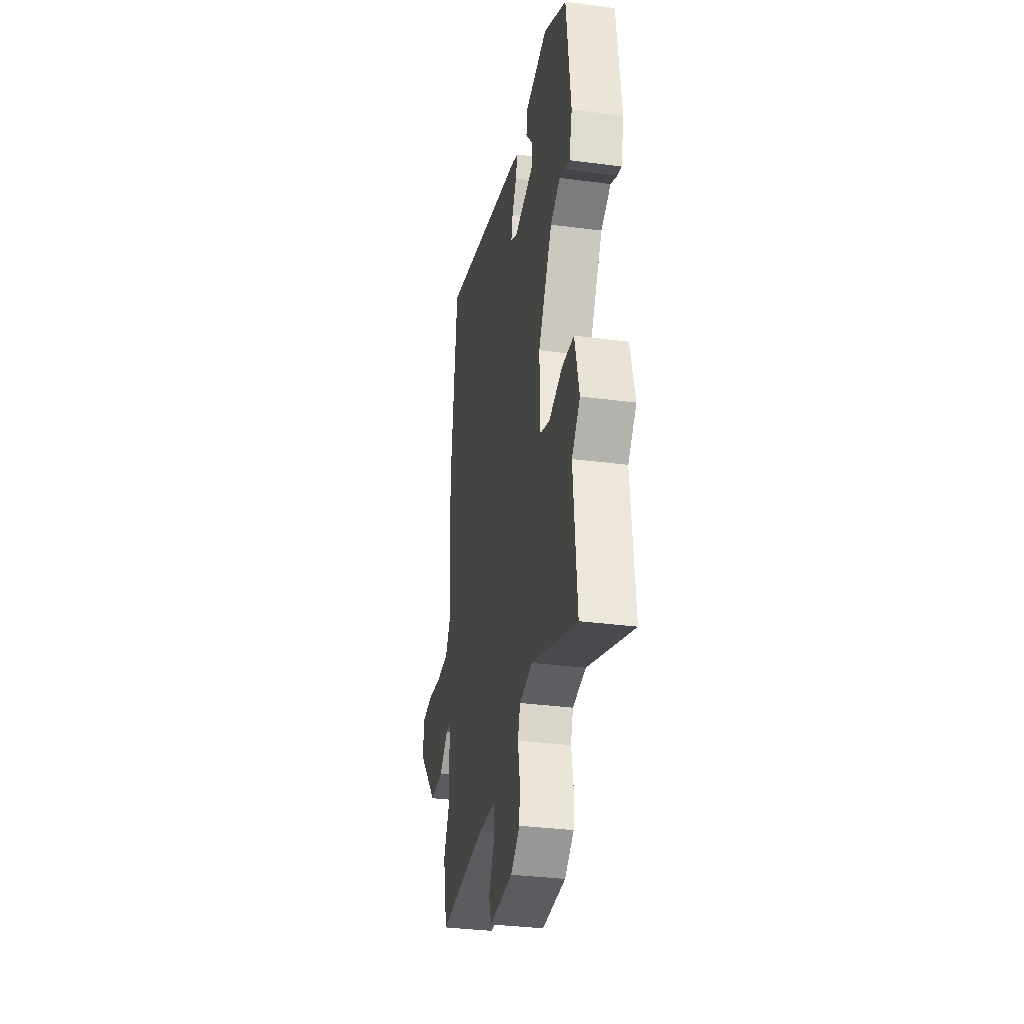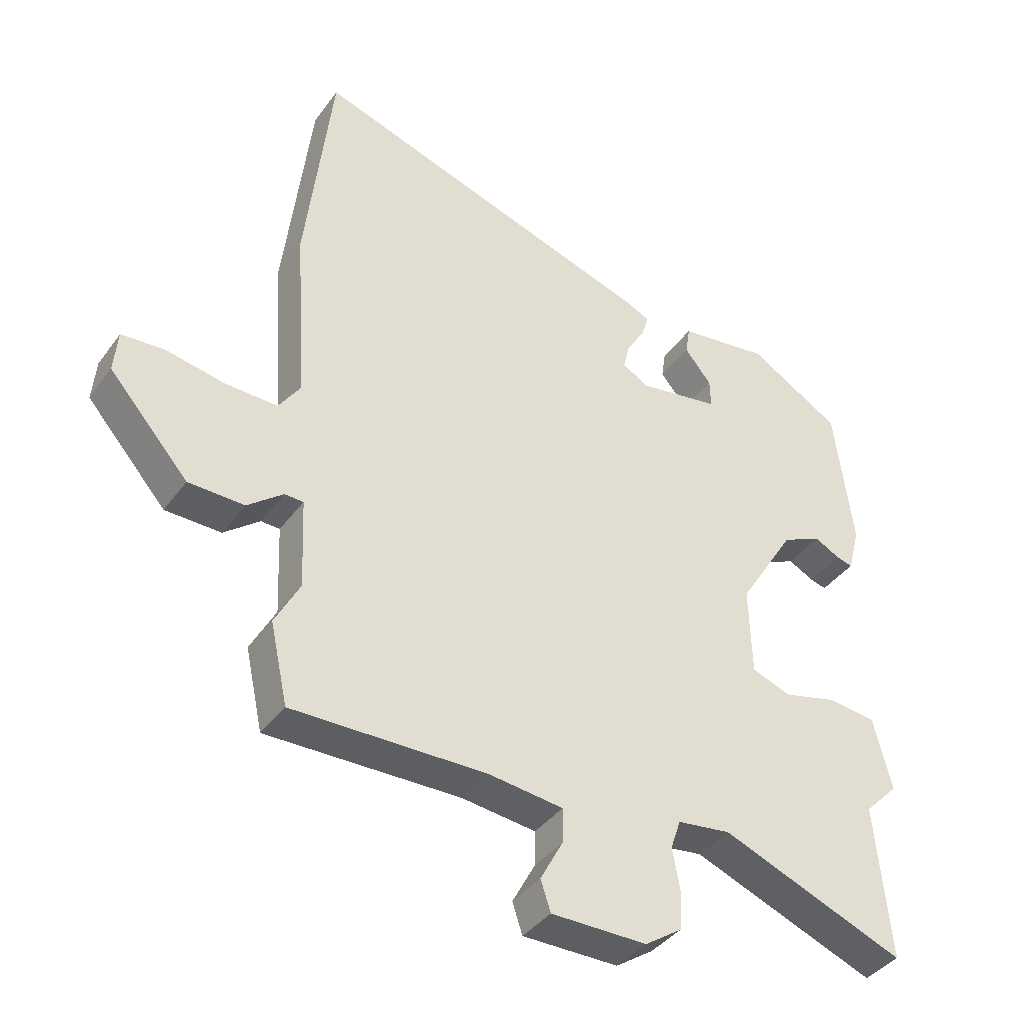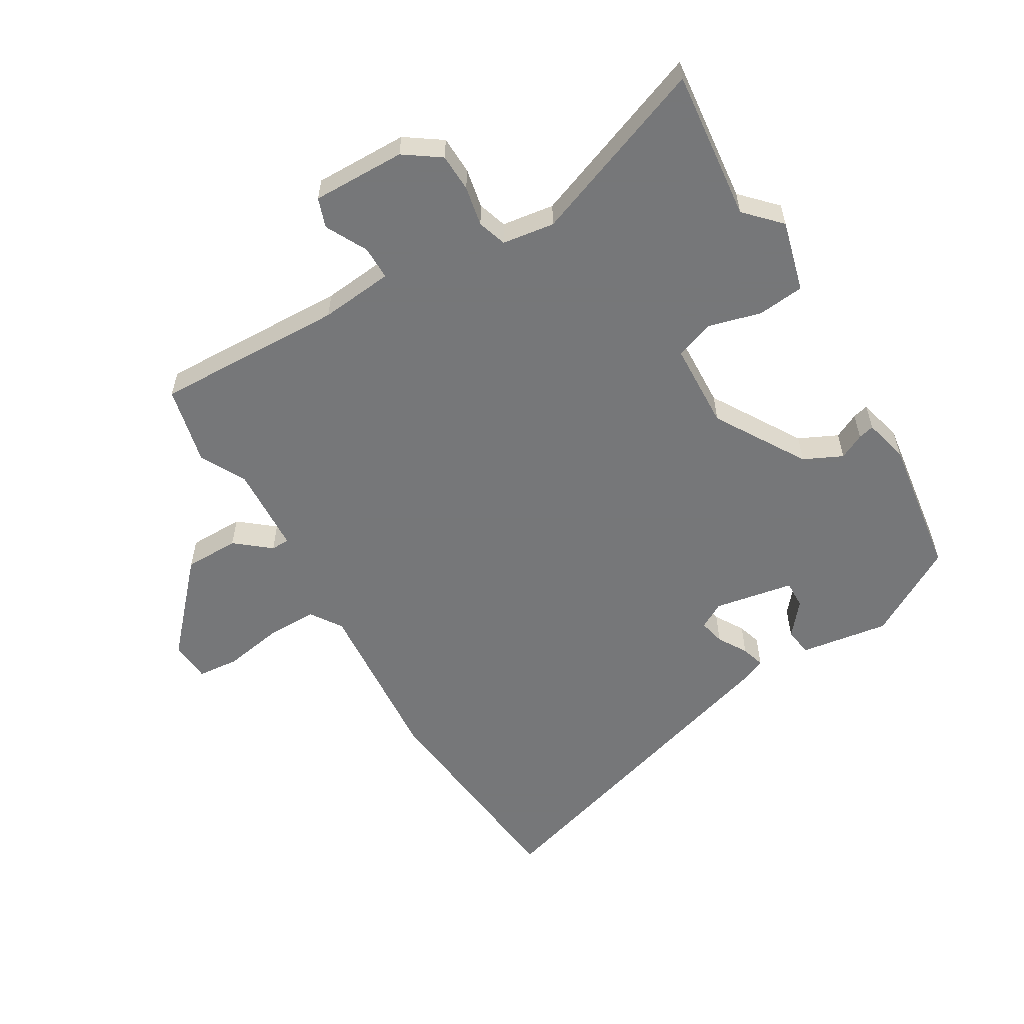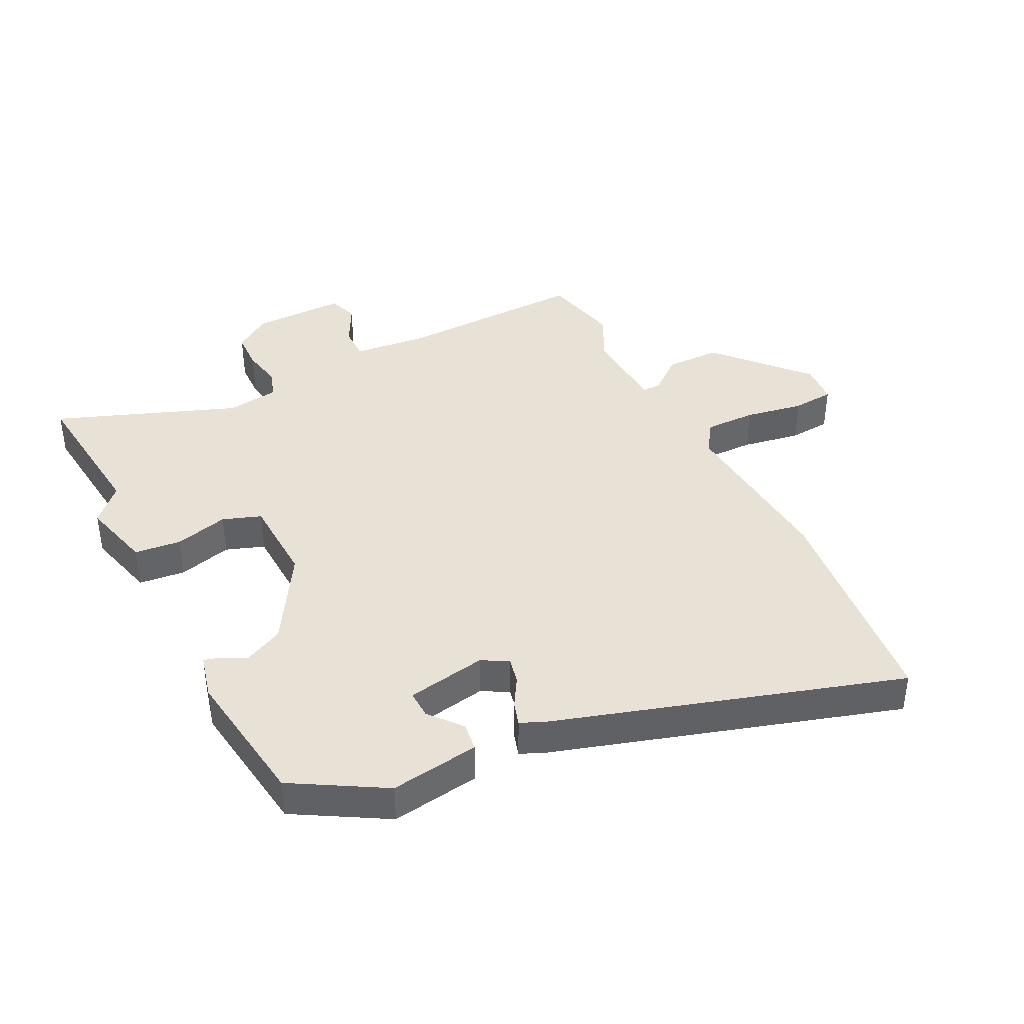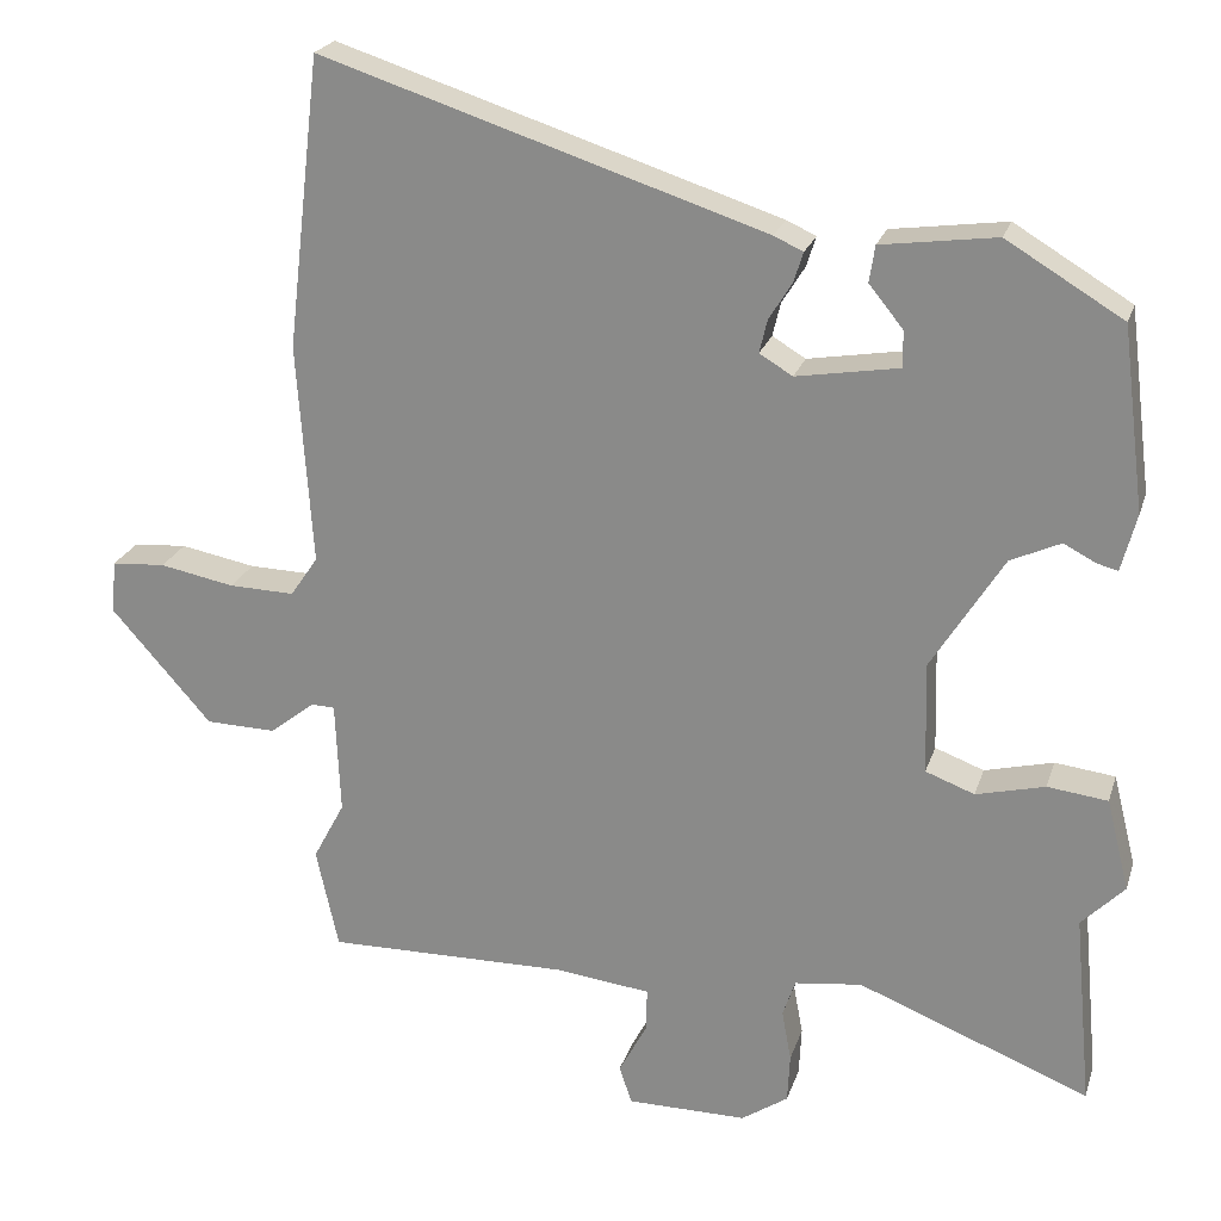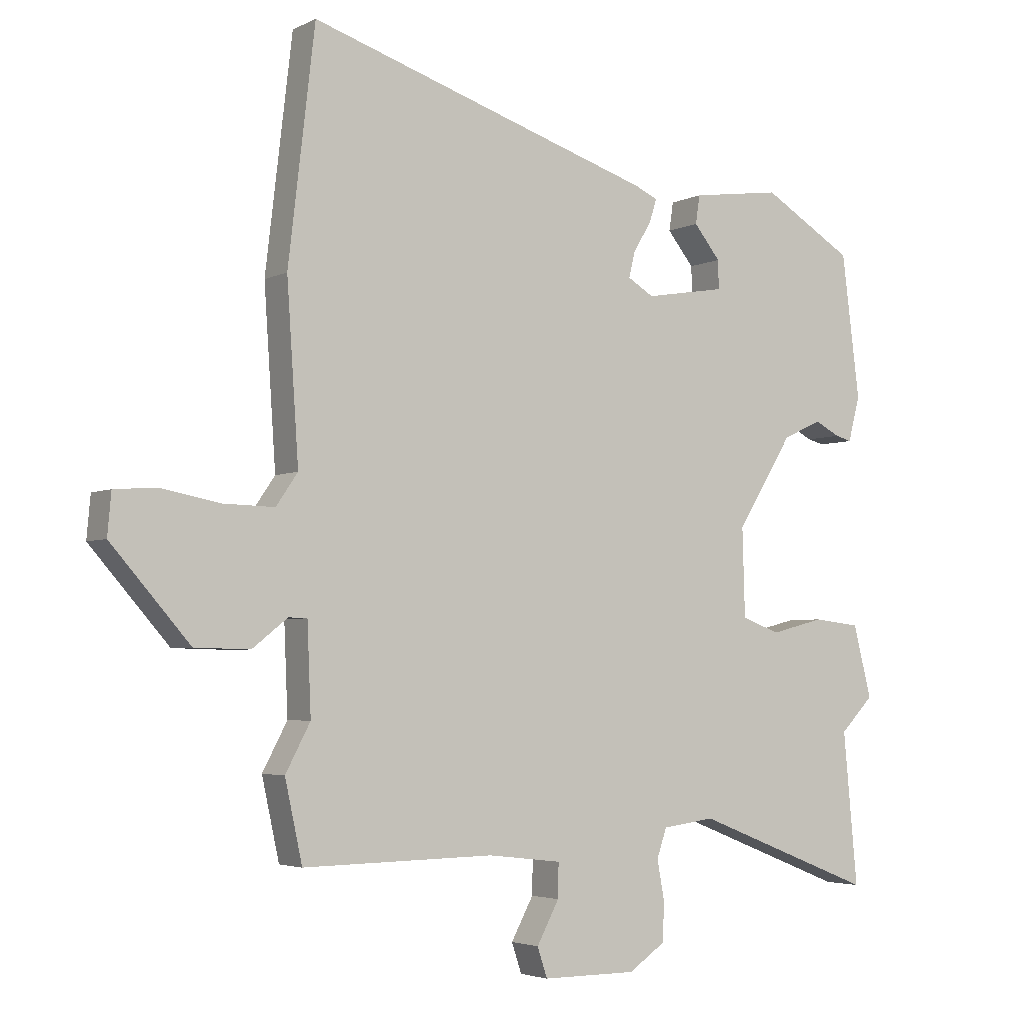
<metadata>
{"format":"obj","ext":"obj","renderer":"f3d","projection":"perspective","resolution":1024,"background":"white","views":[{"elev":-34.1,"azim":-100.1,"up":"+Z"},{"elev":-39.2,"azim":147.8,"up":"+Z"},{"elev":-57.1,"azim":-150.2,"up":"+Y"},{"elev":40.3,"azim":-27.3,"up":"+Y"},{"elev":22.8,"azim":-164.2,"up":"+Z"},{"elev":-3.8,"azim":147.3,"up":"+Z"}]}
</metadata>
<code>
v 0.522 0.07 -0.401
v 0.494 0.07 -0.529
v 0.185 0.07 -0.524
v 0.066 0.07 -0.538
v 0.067 0.07 -0.593
v 0.103 0.07 -0.66
v 0.087 0.07 -0.708
v -0.065 0.07 -0.708
v -0.124 0.07 -0.668
v -0.127 0.07 -0.606
v -0.115 0.07 -0.541
v -0.131 0.07 -0.494
v -0.216 0.07 -0.483
v -0.509 0.07 -0.598
v -0.486 0.07 -0.353
v -0.54 0.07 -0.298
v -0.511 0.07 -0.182
v -0.435 0.07 -0.173
v -0.348 0.07 -0.195
v -0.286 0.07 -0.172
v -0.282 0.07 -0.03
v -0.373 0.07 0.116
v -0.436 0.07 0.145
v -0.477 0.07 0.124
v -0.503 0.07 0.117
v -0.522 0.07 0.19
v -0.493 0.07 0.42
v -0.346 0.07 0.508
v -0.201 0.07 0.488
v -0.194 0.07 0.442
v -0.237 0.07 0.389
v -0.238 0.07 0.343
v -0.108 0.07 0.321
v -0.066 0.07 0.346
v -0.076 0.07 0.388
v -0.105 0.07 0.435
v -0.117 0.07 0.473
v -0.08 0.07 0.49
v 0.48 0.07 0.67
v 0.523 0.07 0.302
v 0.504 0.07 0.022
v 0.539 0.07 -0.029
v 0.622 0.07 -0.027
v 0.717 0.07 -0.009
v 0.785 0.07 -0.014
v 0.791 0.07 -0.081
v 0.664 0.07 -0.225
v 0.575 0.07 -0.227
v 0.518 0.07 -0.182
v 0.488 0.07 -0.183
v 0.482 0.07 -0.326
v 0.522 0 -0.401
v 0.494 0 -0.529
v 0.185 0 -0.524
v 0.066 0 -0.538
v 0.067 0 -0.593
v 0.103 0 -0.66
v 0.087 0 -0.708
v -0.065 0 -0.708
v -0.124 0 -0.668
v -0.127 0 -0.606
v -0.115 0 -0.541
v -0.131 0 -0.494
v -0.216 0 -0.483
v -0.509 0 -0.598
v -0.486 0 -0.353
v -0.54 0 -0.298
v -0.511 0 -0.182
v -0.435 0 -0.173
v -0.348 0 -0.195
v -0.286 0 -0.172
v -0.282 0 -0.03
v -0.373 0 0.116
v -0.436 0 0.145
v -0.477 0 0.124
v -0.503 0 0.117
v -0.522 0 0.19
v -0.493 0 0.42
v -0.346 0 0.508
v -0.201 0 0.488
v -0.194 0 0.442
v -0.237 0 0.389
v -0.238 0 0.343
v -0.108 0 0.321
v -0.066 0 0.346
v -0.076 0 0.388
v -0.105 0 0.435
v -0.117 0 0.473
v -0.08 0 0.49
v 0.48 0 0.67
v 0.523 0 0.302
v 0.504 0 0.022
v 0.539 0 -0.029
v 0.622 0 -0.027
v 0.717 0 -0.009
v 0.785 0 -0.014
v 0.791 0 -0.081
v 0.664 0 -0.225
v 0.575 0 -0.227
v 0.518 0 -0.182
v 0.488 0 -0.183
v 0.482 0 -0.326
f 47 48 49
f 46 47 49
f 45 46 49
f 44 45 49
f 43 44 49
f 42 43 49 50
f 41 42 50
f 40 41 50
f 39 40 50
f 38 39 50
f 37 38 50
f 36 37 50
f 35 36 50
f 34 35 50 51
f 29 30 31
f 28 29 31
f 27 28 31
f 26 27 31
f 25 26 31
f 24 25 31
f 23 24 31
f 22 23 31 32
f 21 22 32 33
f 17 18 19
f 16 17 19
f 15 16 19
f 15 19 20
f 14 15 20
f 13 14 20
f 1 2 3
f 51 1 3
f 34 51 3
f 33 34 3
f 21 33 3
f 20 21 3
f 13 20 3
f 12 13 3
f 9 10 11
f 8 9 11
f 7 8 11
f 6 7 11
f 5 6 11
f 4 5 11 12
f 3 4 12
f 100 99 98
f 100 98 97
f 100 97 96
f 100 96 95
f 100 95 94
f 101 100 94 93
f 101 93 92
f 101 92 91
f 101 91 90
f 101 90 89
f 101 89 88
f 101 88 87
f 101 87 86
f 102 101 86 85
f 82 81 80
f 82 80 79
f 82 79 78
f 82 78 77
f 82 77 76
f 82 76 75
f 82 75 74
f 83 82 74 73
f 84 83 73 72
f 70 69 68
f 70 68 67
f 70 67 66
f 71 70 66
f 71 66 65
f 71 65 64
f 54 53 52
f 54 52 102
f 54 102 85
f 54 85 84
f 54 84 72
f 54 72 71
f 54 71 64
f 54 64 63
f 62 61 60
f 62 60 59
f 62 59 58
f 62 58 57
f 62 57 56
f 63 62 56 55
f 63 55 54
f 1 52 53 2
f 2 53 54 3
f 3 54 55 4
f 4 55 56 5
f 5 56 57 6
f 6 57 58 7
f 7 58 59 8
f 8 59 60 9
f 9 60 61 10
f 10 61 62 11
f 11 62 63 12
f 12 63 64 13
f 13 64 65 14
f 14 65 66 15
f 15 66 67 16
f 16 67 68 17
f 17 68 69 18
f 18 69 70 19
f 19 70 71 20
f 20 71 72 21
f 21 72 73 22
f 22 73 74 23
f 23 74 75 24
f 24 75 76 25
f 25 76 77 26
f 26 77 78 27
f 27 78 79 28
f 28 79 80 29
f 29 80 81 30
f 30 81 82 31
f 31 82 83 32
f 32 83 84 33
f 33 84 85 34
f 34 85 86 35
f 35 86 87 36
f 36 87 88 37
f 37 88 89 38
f 38 89 90 39
f 39 90 91 40
f 40 91 92 41
f 41 92 93 42
f 42 93 94 43
f 43 94 95 44
f 44 95 96 45
f 45 96 97 46
f 46 97 98 47
f 47 98 99 48
f 48 99 100 49
f 49 100 101 50
f 50 101 102 51
f 51 102 52 1

</code>
